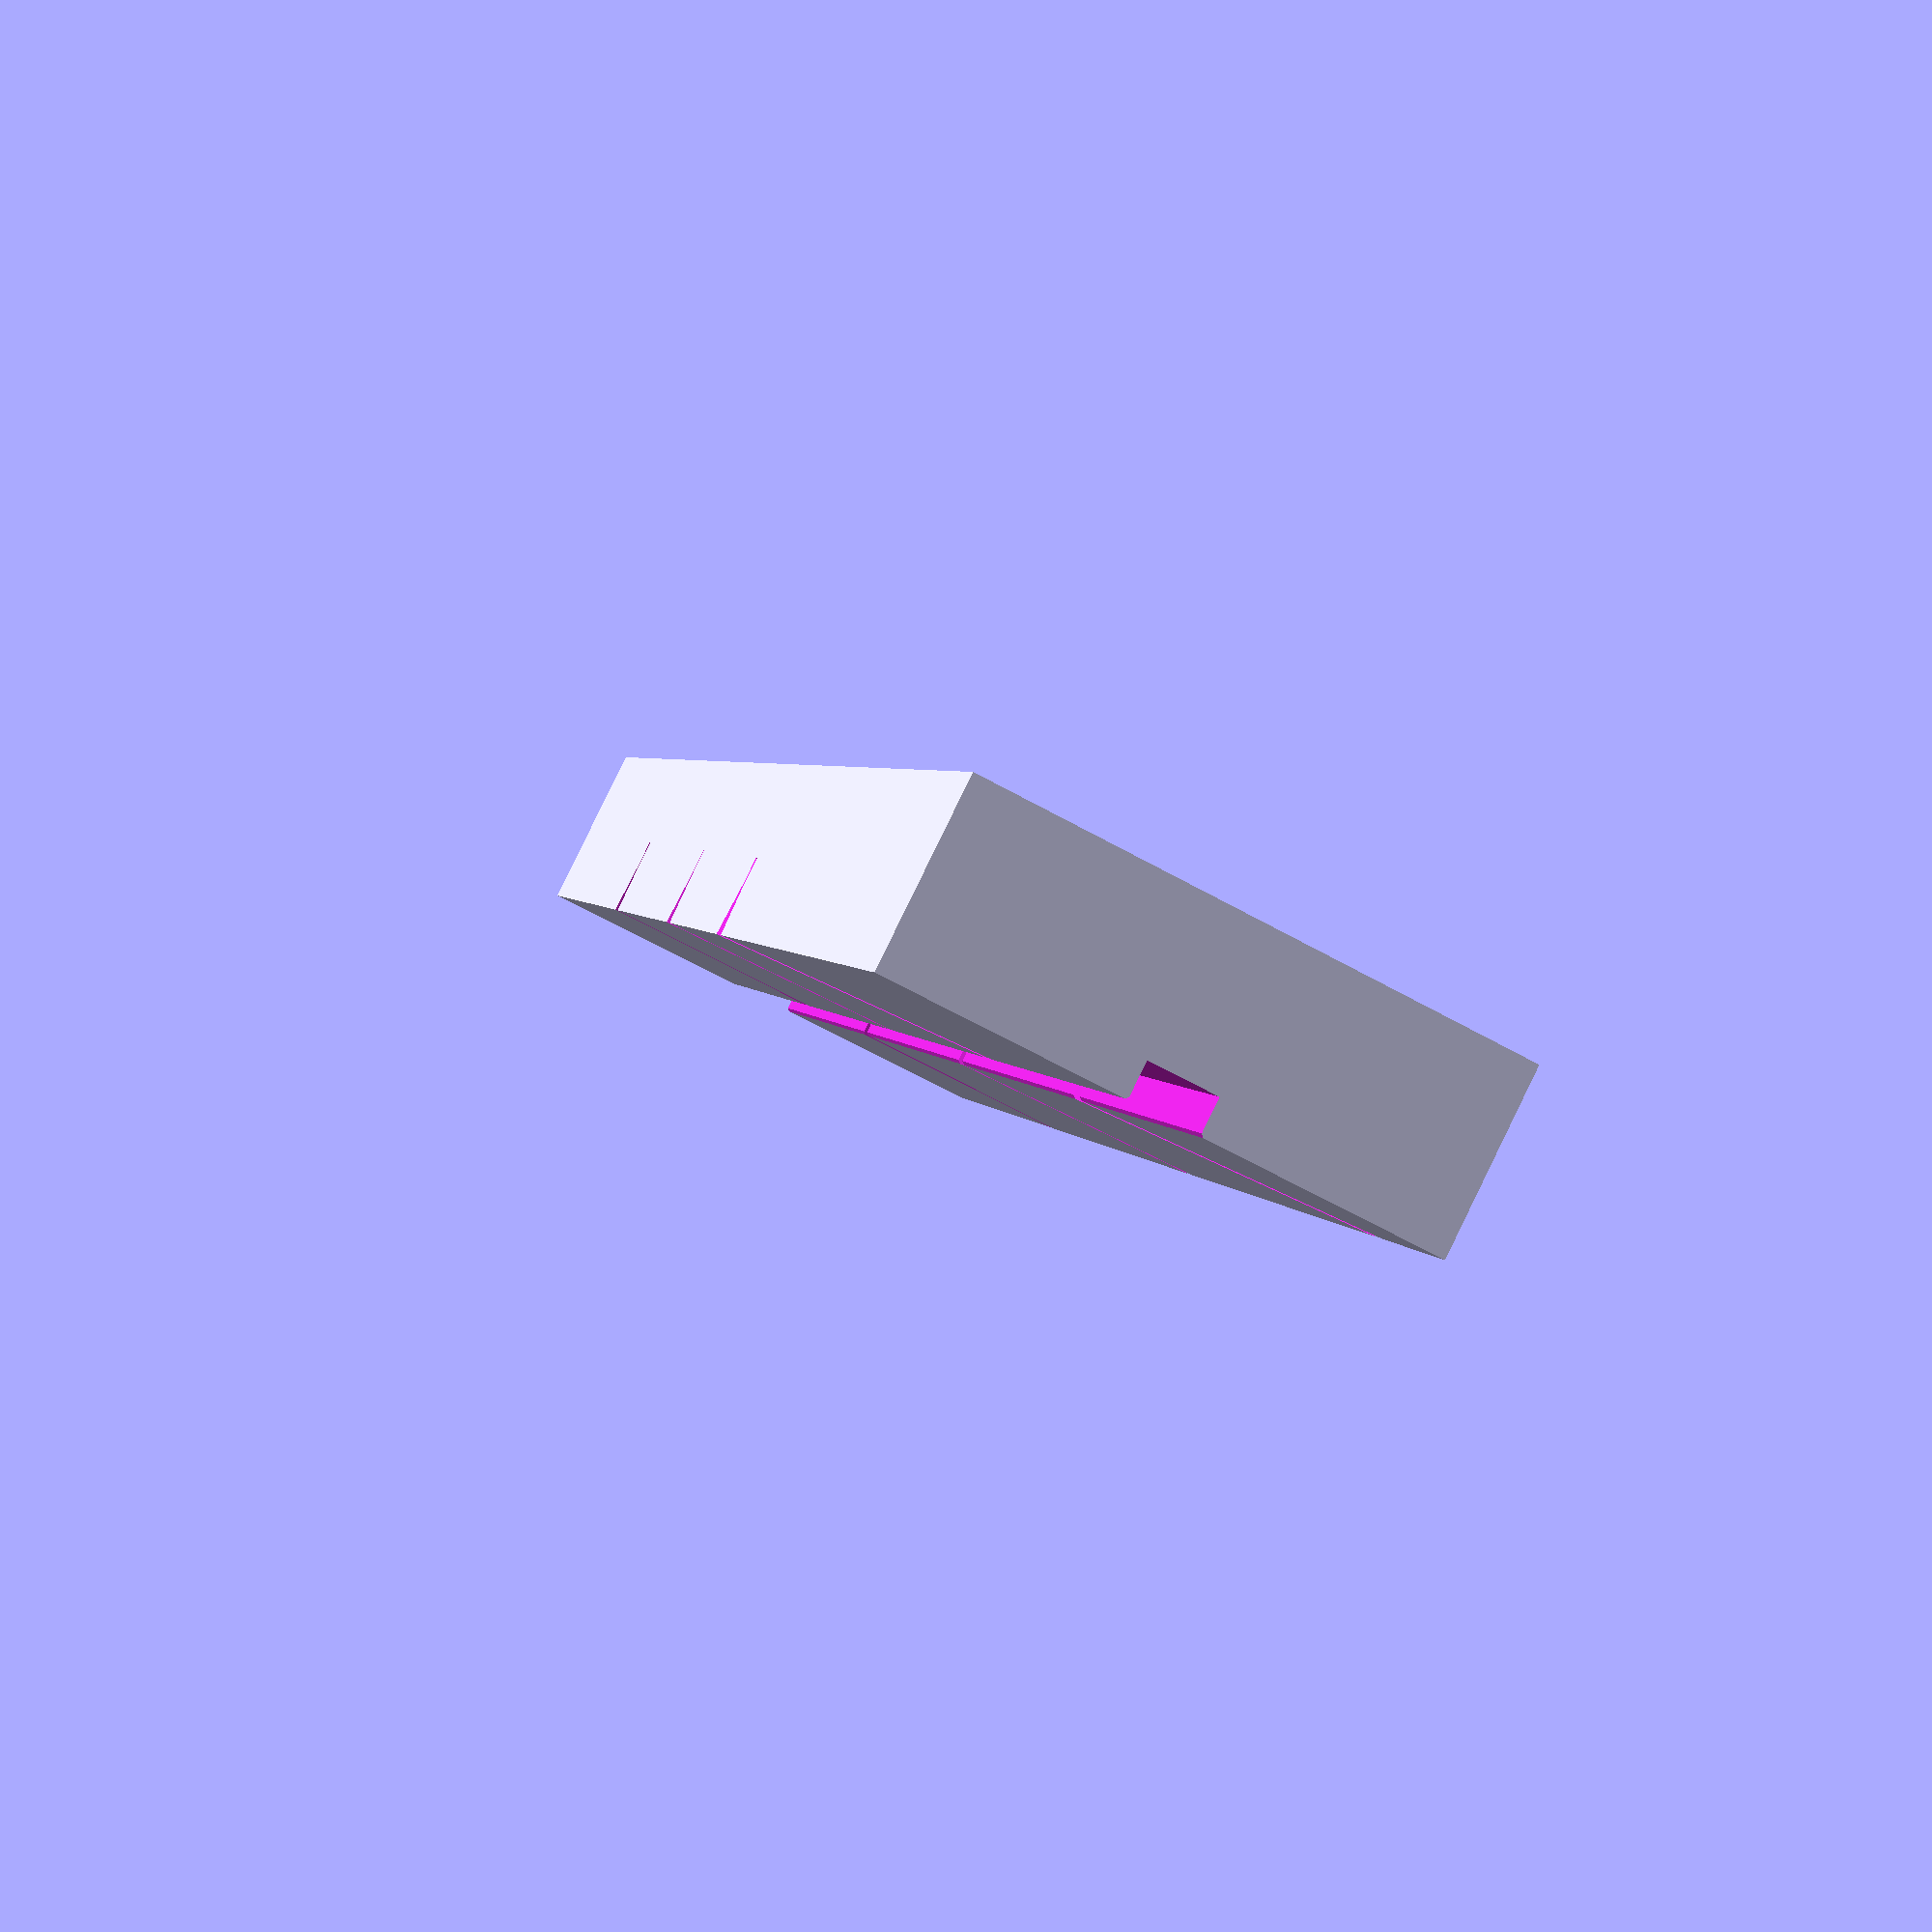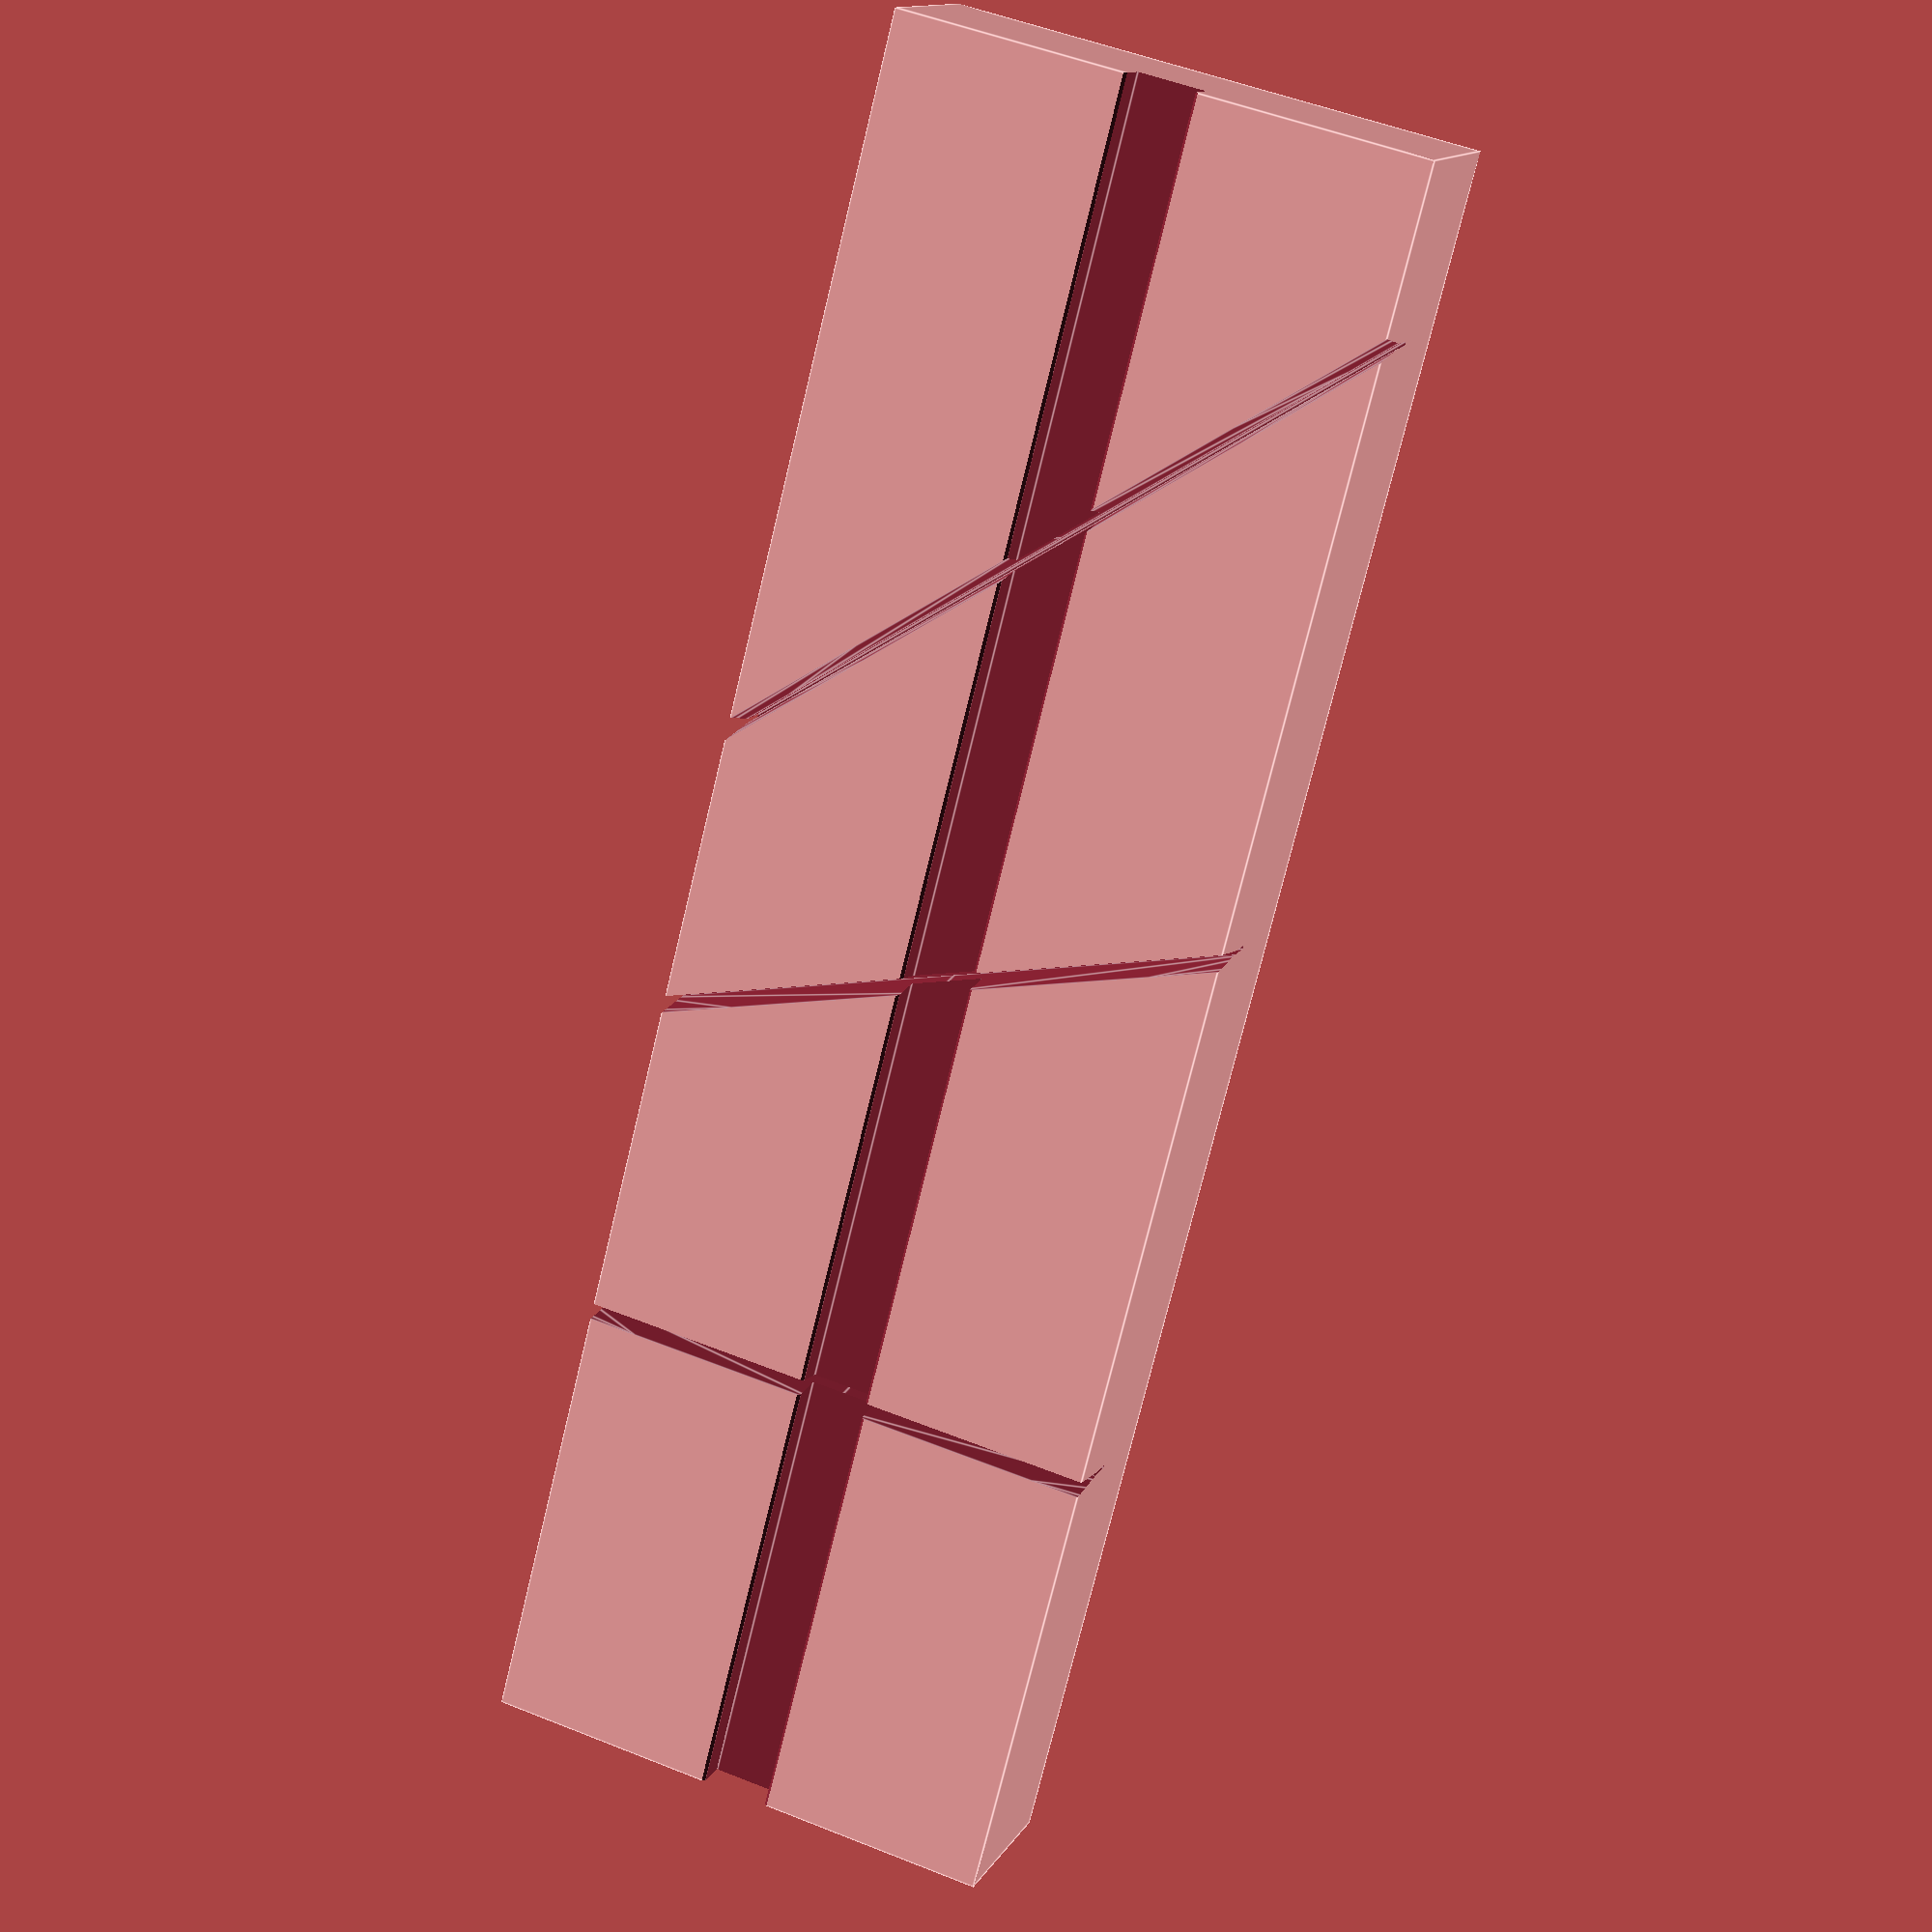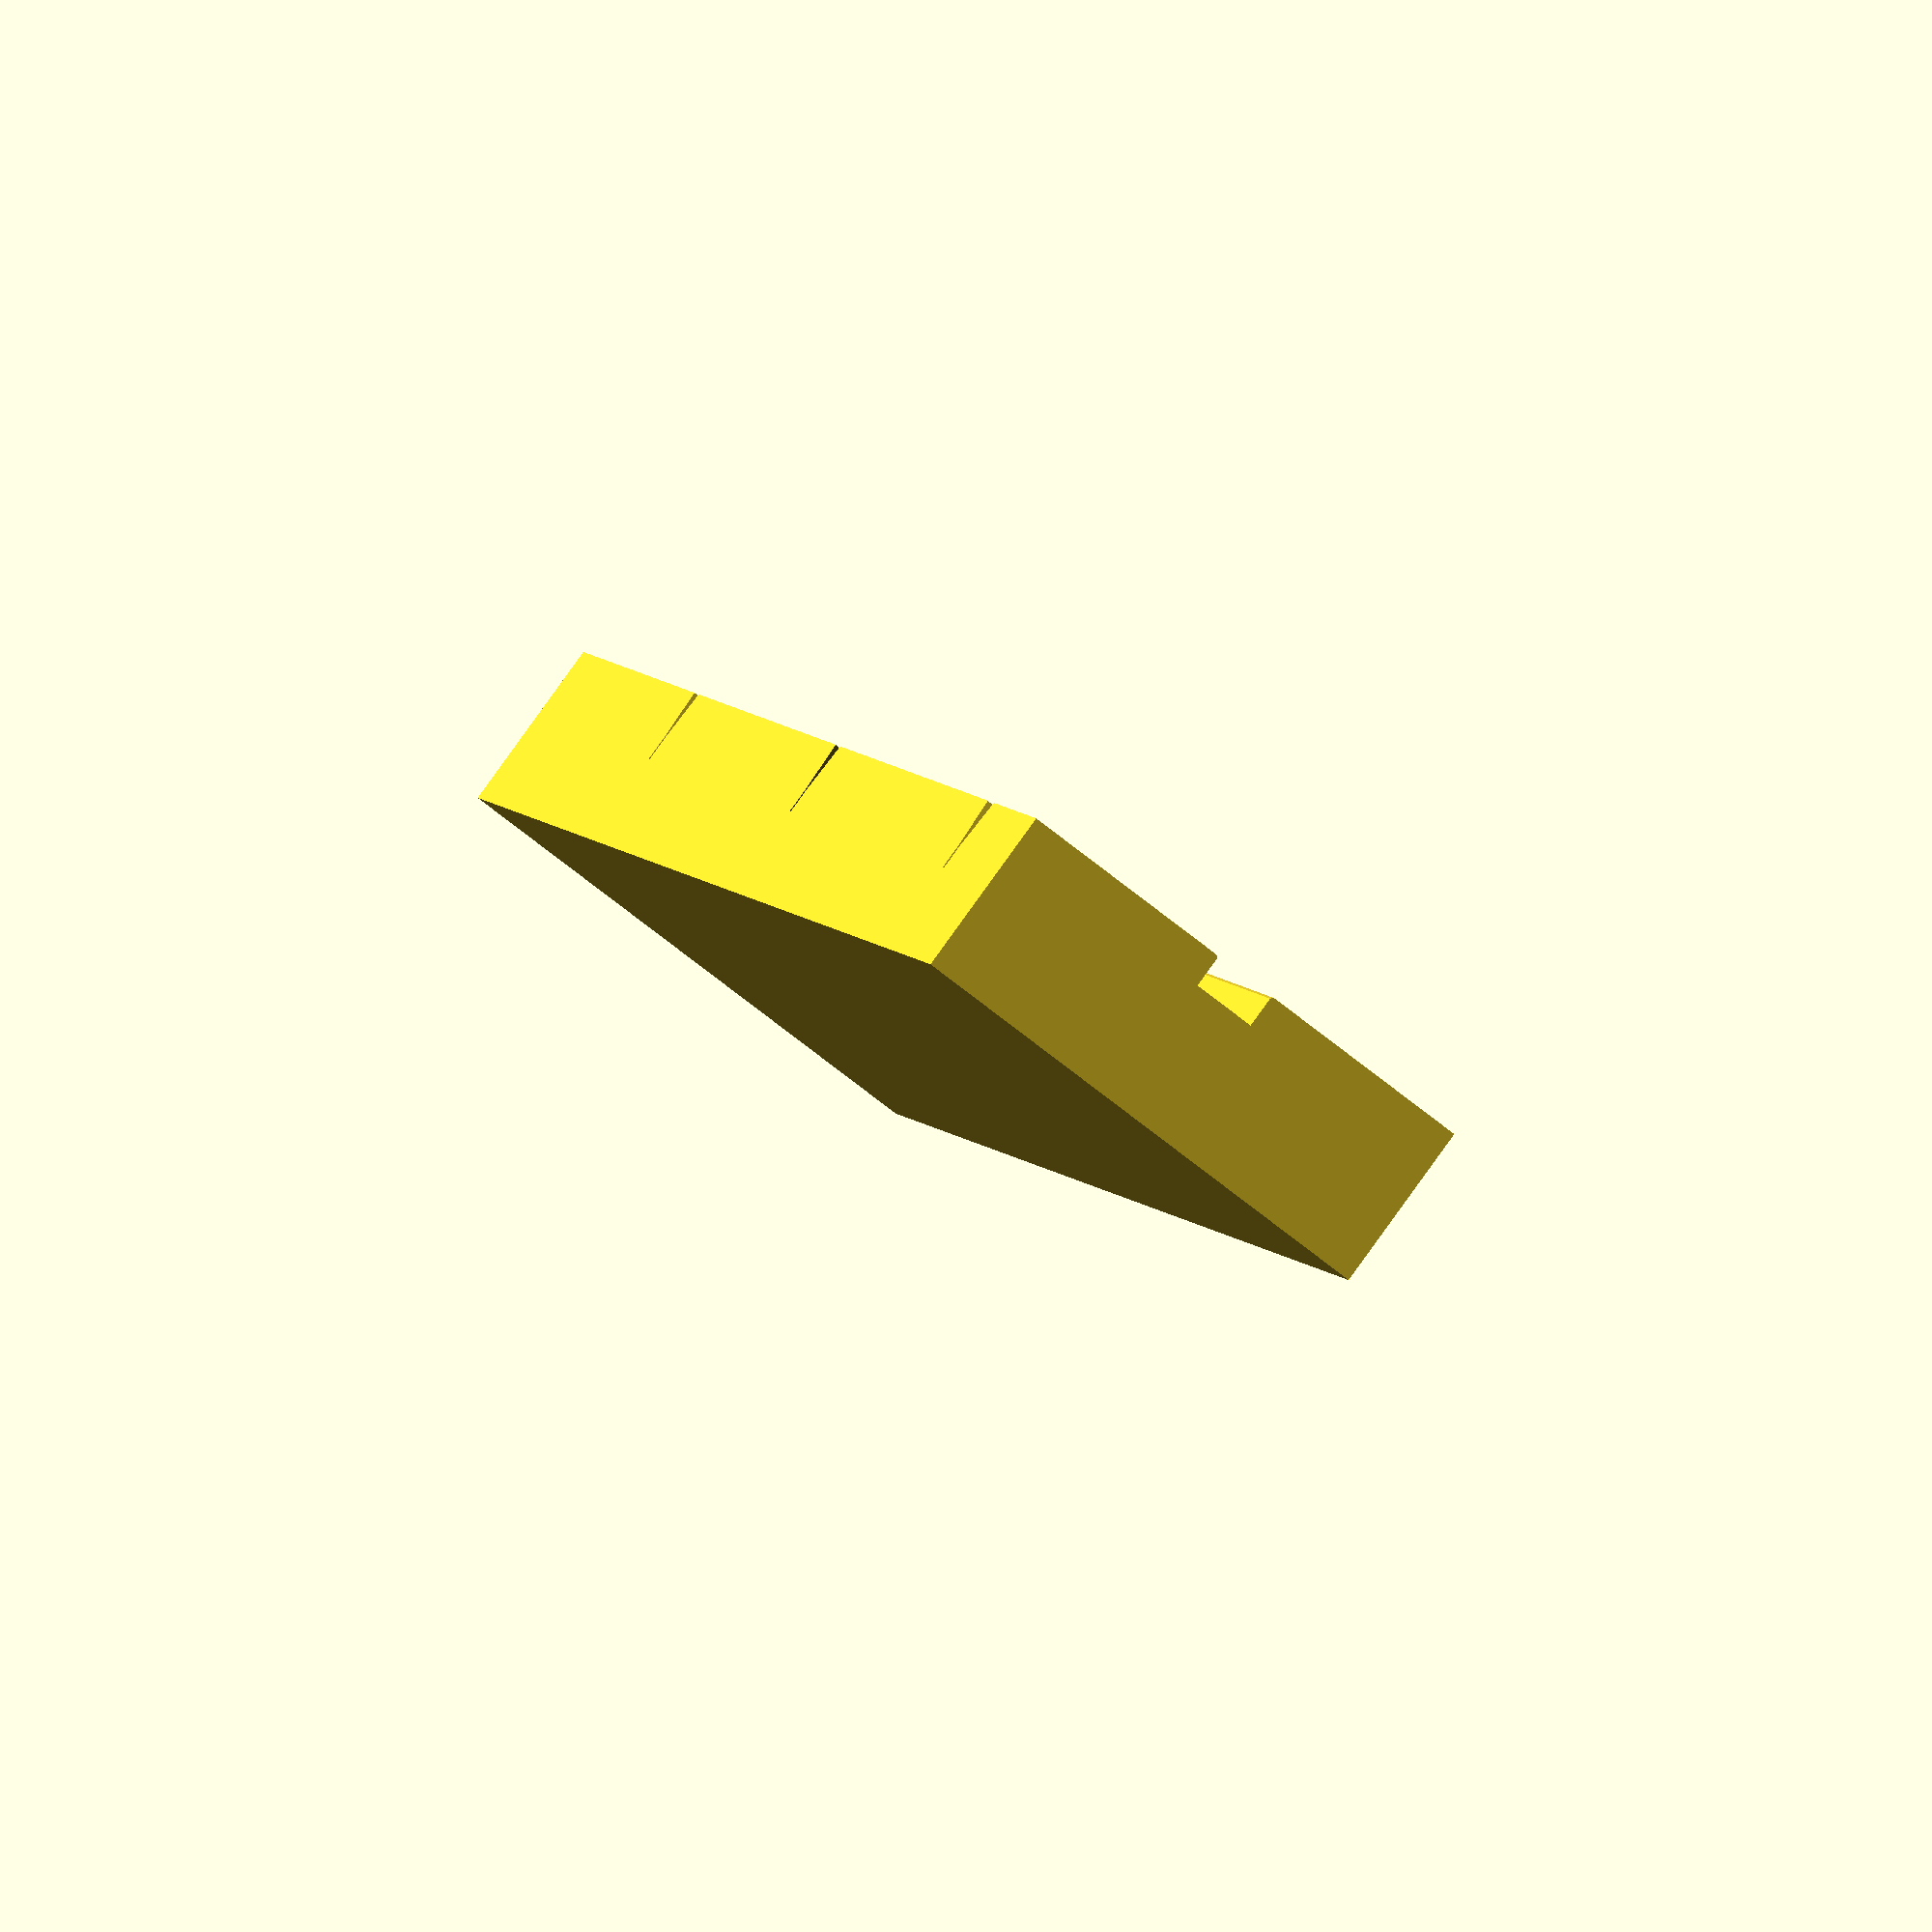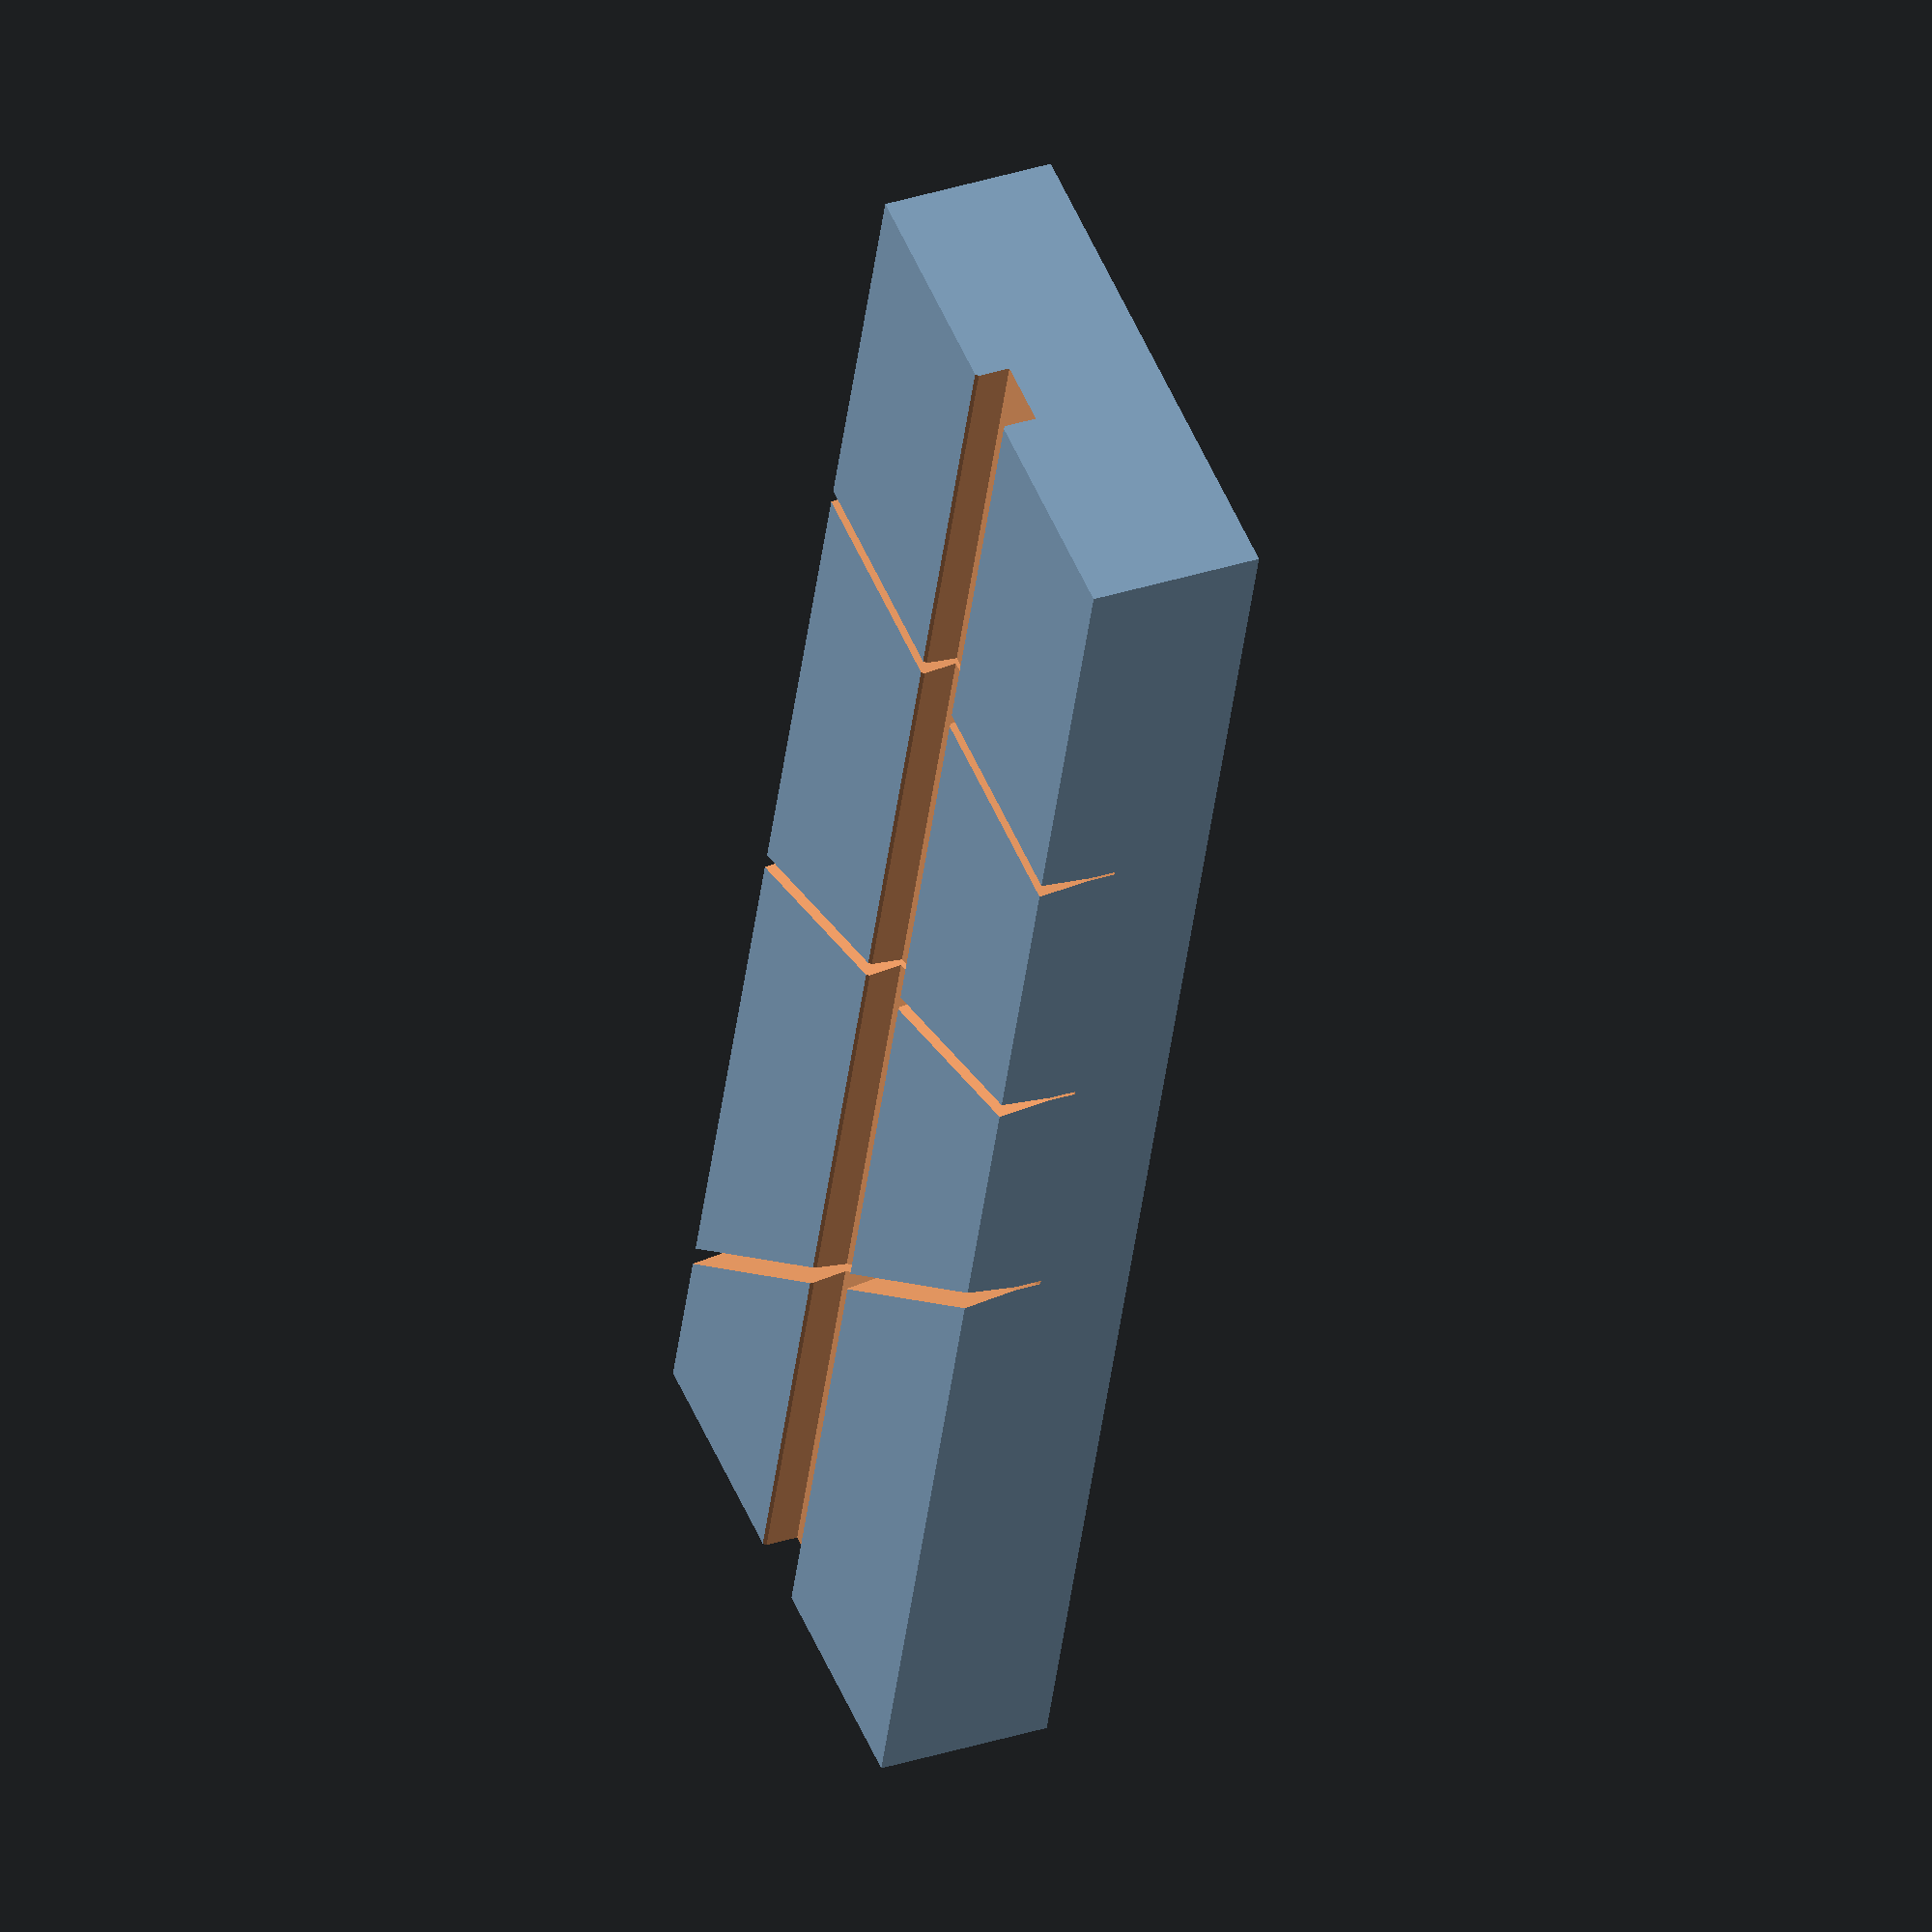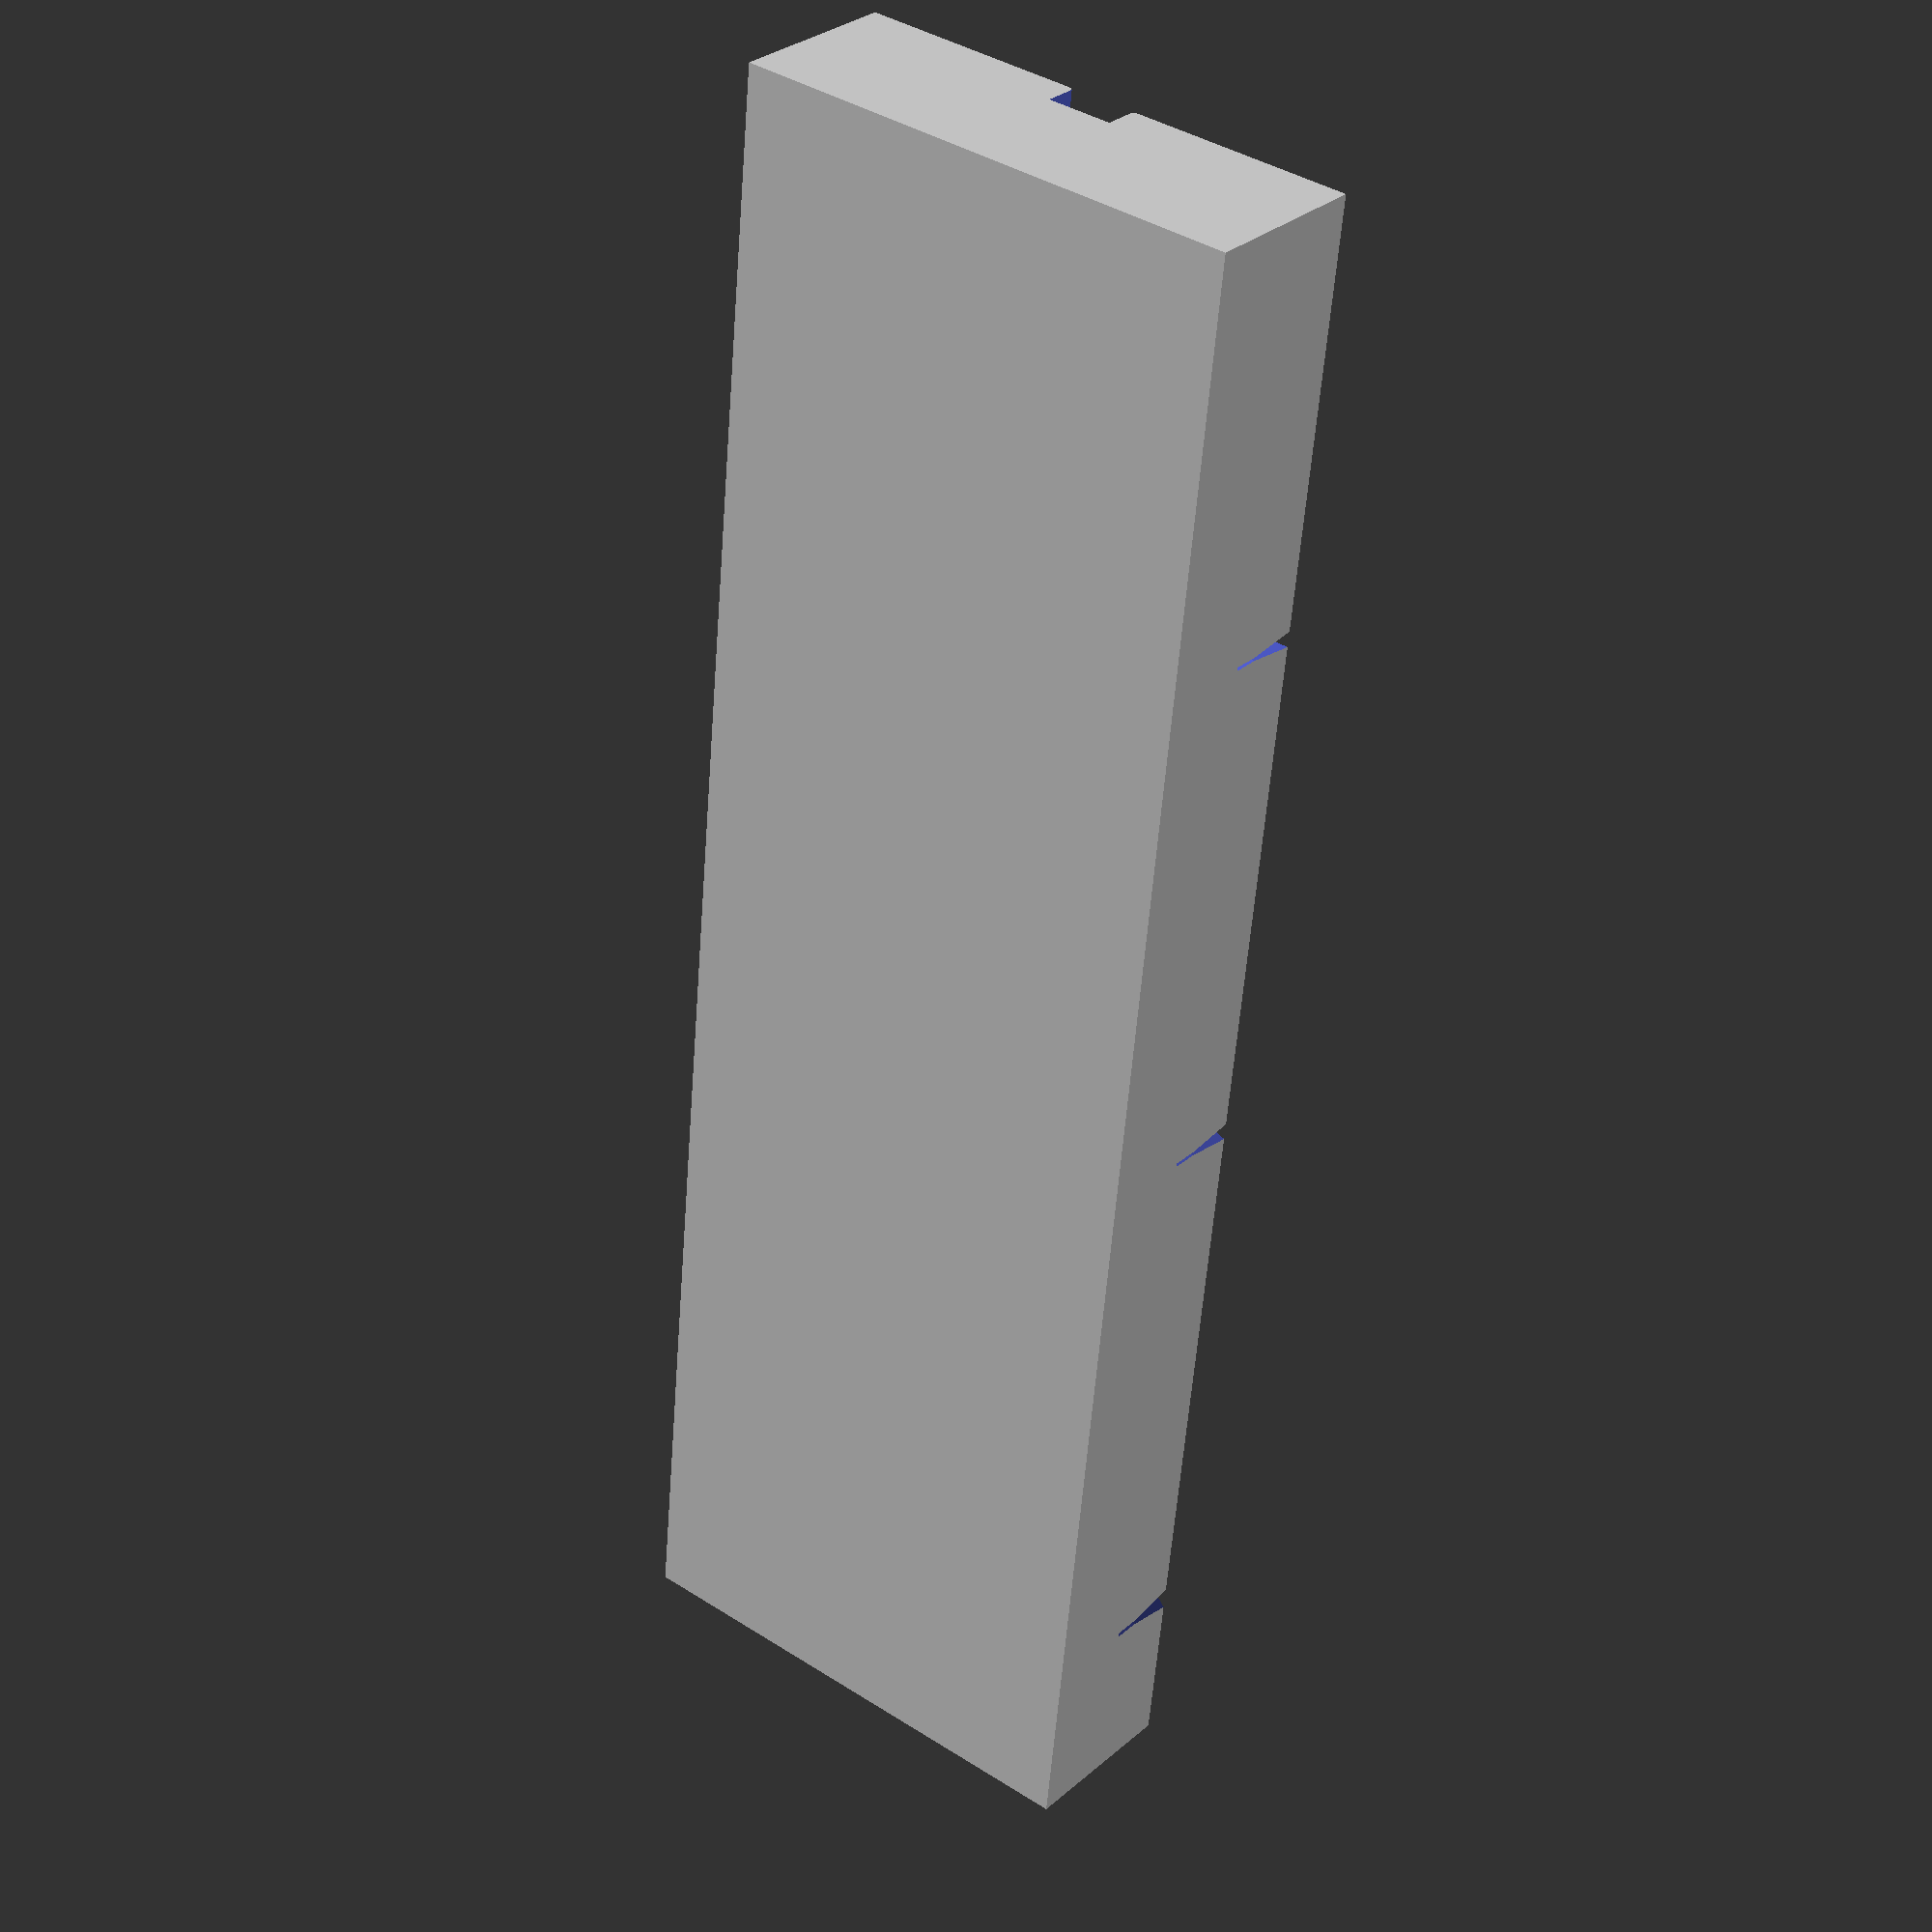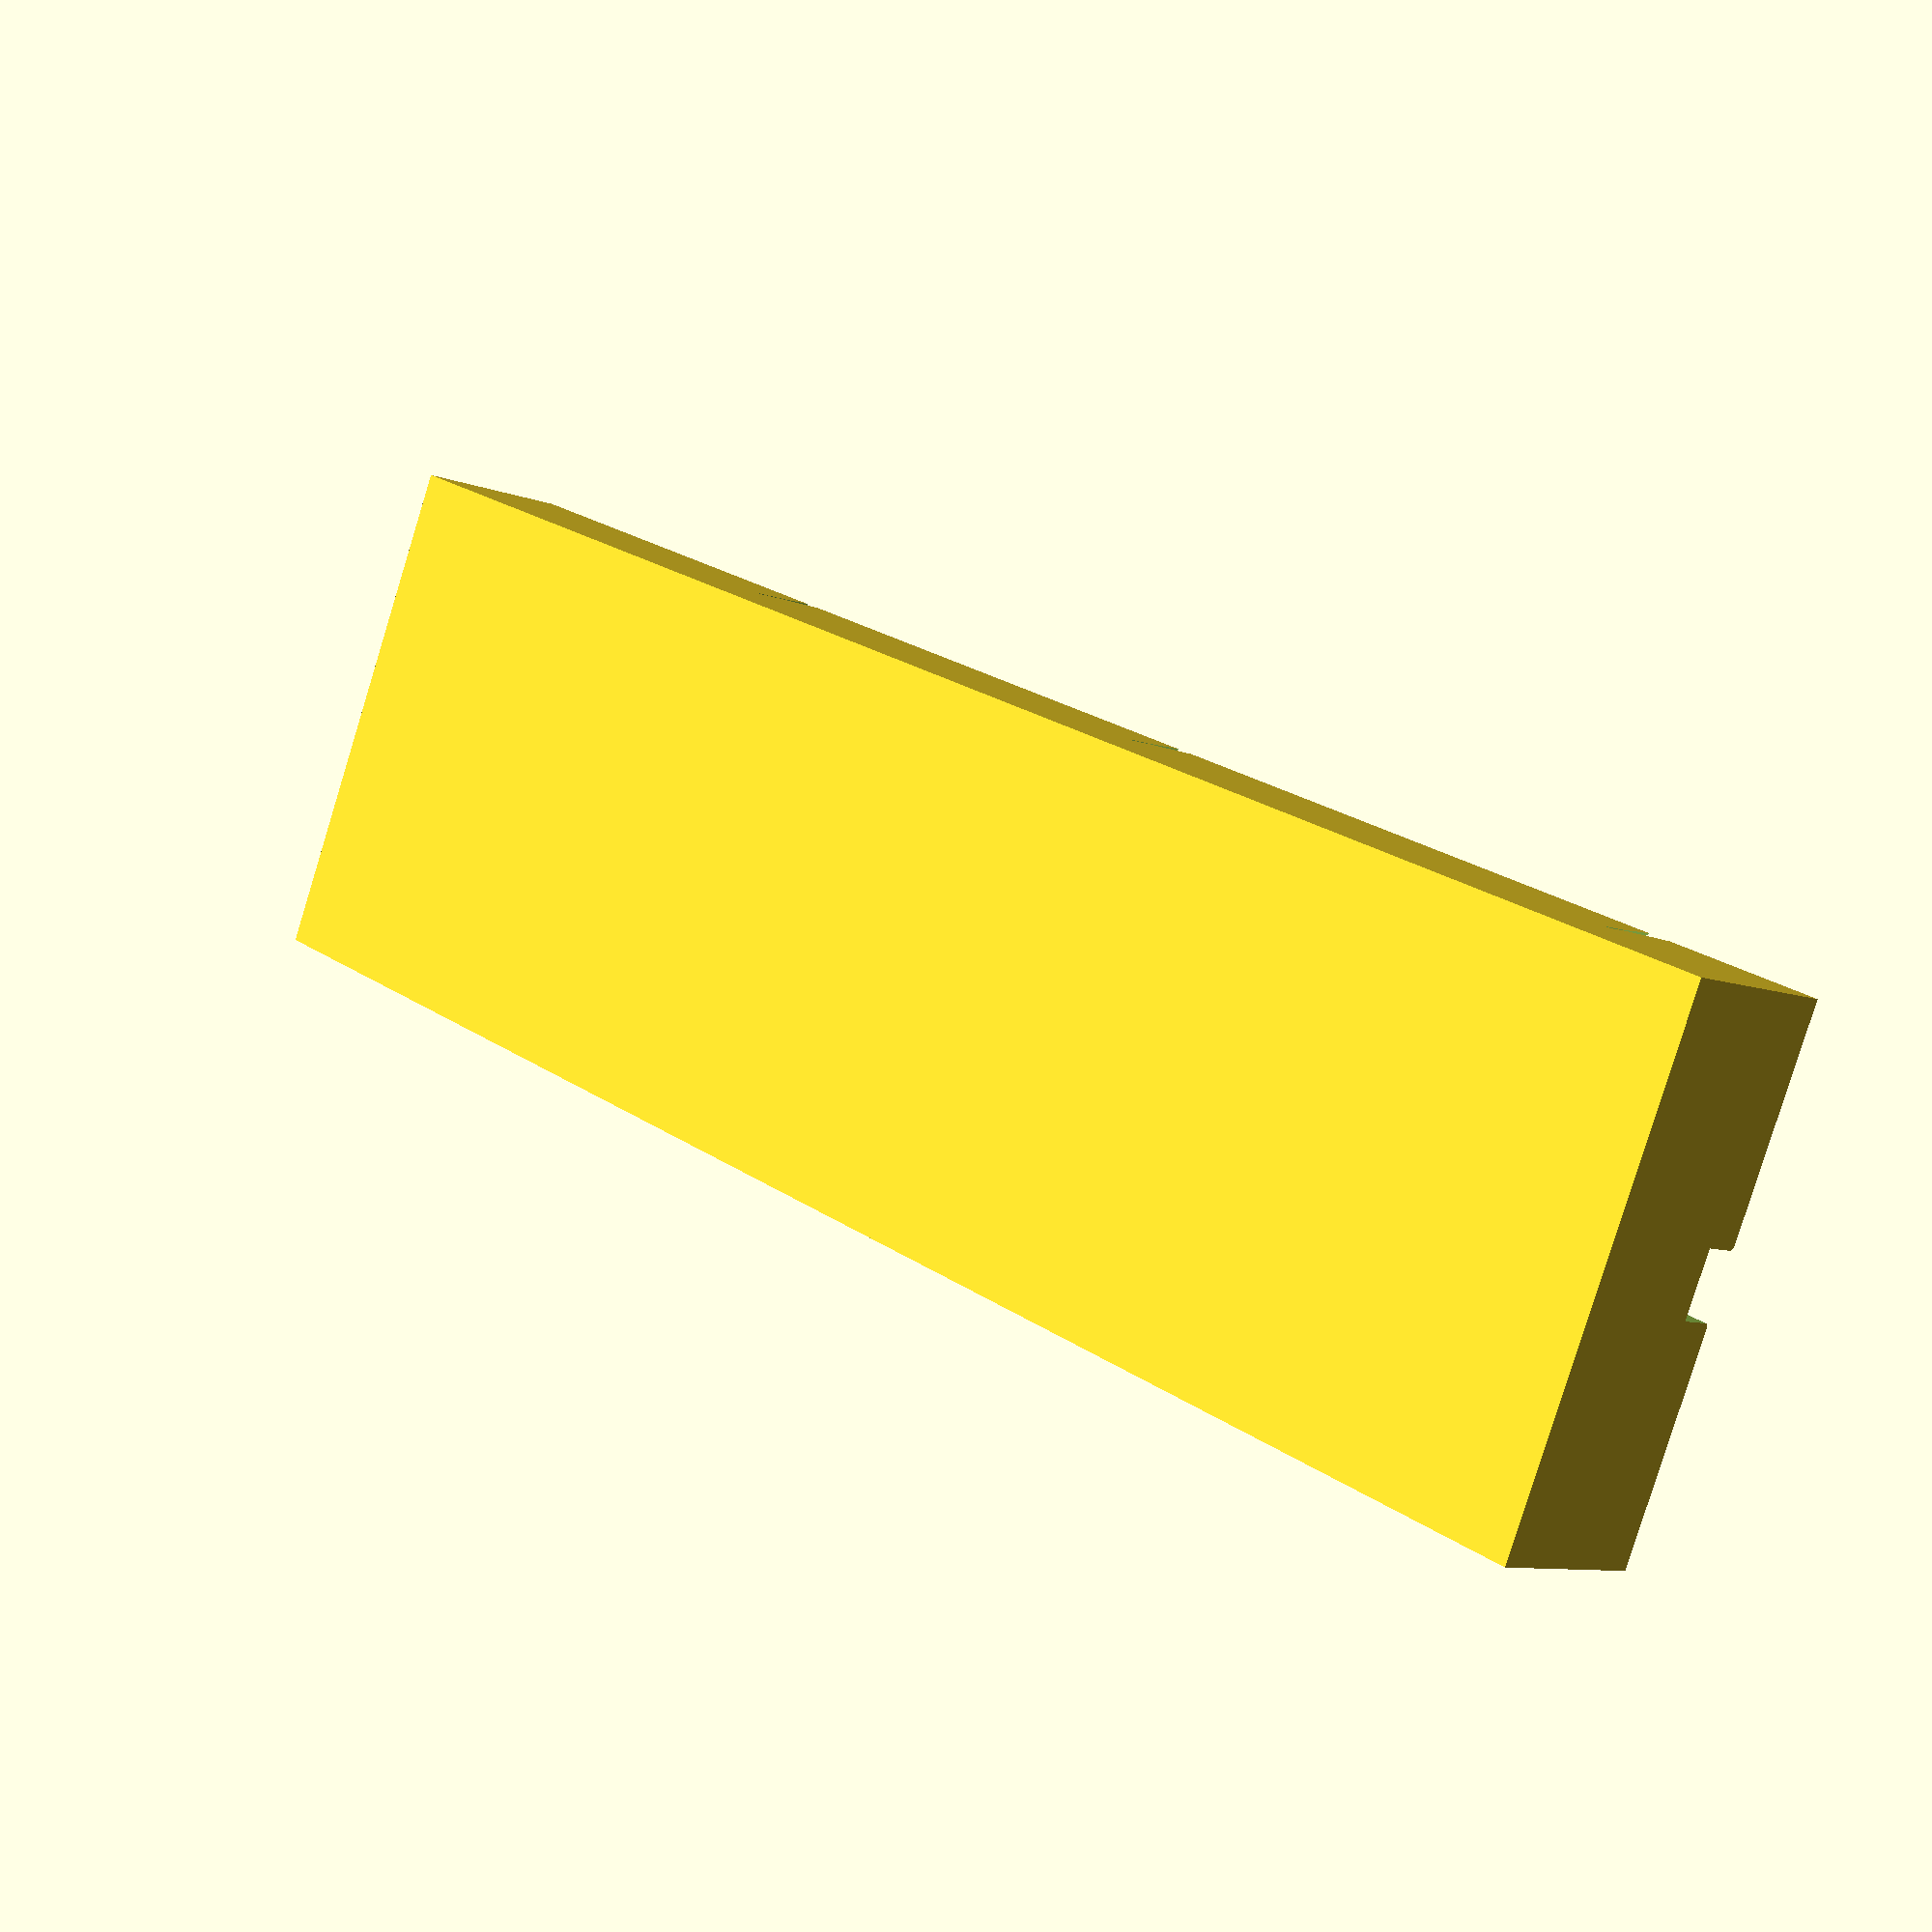
<openscad>
/*[ Overall Dimensions in mm]*/
block_x = 100; // [50 : 10 : 200]
block_y = 30; // [10 : 5 : 100]
block_z = 10; // [5 : 1 : 20]

/*[ Tape Channel in mm ]*/
tape_channel_depth = 2.0;  // [1 : 1 : 5]
tape_channel_width = 3.81; // [3.81:Cassette 1/8 inch, 6.35:Reel-to-reel 1/4 inch]

/*[ Blade width in mm ]*/
cut_width = 0.2; // [0.1 : 0.1 : 1]


block();

module block() {
    $fn = 30;
    
    difference(){
        cube([block_x, block_y, block_z], true);
        
        translate([0,0,block_z/2.0 - tape_channel_depth/2.0]) channel();
        
        //rotate and place (z translation is already handled)
        translate([-block_x/4.0 ,0,0]) cut();
        translate([0 ,0,0]) rotate([0,0,22.5] )cut();
        translate([block_x/4.0 ,0,0]) rotate([0,0,45])cut();
    }
}

module channel() {
    channel_x = block_x * 1.1;
    union() {
        //the channel
        cube([channel_x, tape_channel_width, tape_channel_depth+.01], true);
        //angled edges
        rotate([45,0,0]) translate([0,0,tape_channel_depth])
            cube([channel_x, 1.5, tape_channel_depth], true);
        rotate([-45,0,0]) translate([0,0,tape_channel_depth])
            cube([channel_x, 1.5, tape_channel_depth], true);
    }
}

module cut() {
    cut_y = block_y * 3;
    cut_z = tape_channel_depth * 1.5;
    
    tans_z = block_z /2.0 - cut_z;
   
    union() {
        //the actual thin cut channel
        translate([0,0,tans_z]) cube([cut_width, cut_y, cut_z], true);
        //the cut champfer
        scale([1,cut_y/(cut_width/2.0),1])
            hull() {
                translate([cut_width*2.0, 0, block_z /2.0]) sphere(d=cut_width/1.5, true);
                translate([-cut_width*2.0, 0,block_z /2.0]) sphere(d=cut_width/1.5, true);
                translate([0,0,tans_z]) sphere(d=cut_width, true);
            }
    }
}
</openscad>
<views>
elev=93.6 azim=104.4 roll=153.9 proj=p view=wireframe
elev=347.6 azim=284.3 roll=19.3 proj=p view=edges
elev=275.3 azim=252.0 roll=215.8 proj=o view=solid
elev=326.3 azim=107.0 roll=66.3 proj=o view=wireframe
elev=150.3 azim=264.4 roll=321.3 proj=p view=solid
elev=188.4 azim=336.4 roll=317.4 proj=p view=wireframe
</views>
